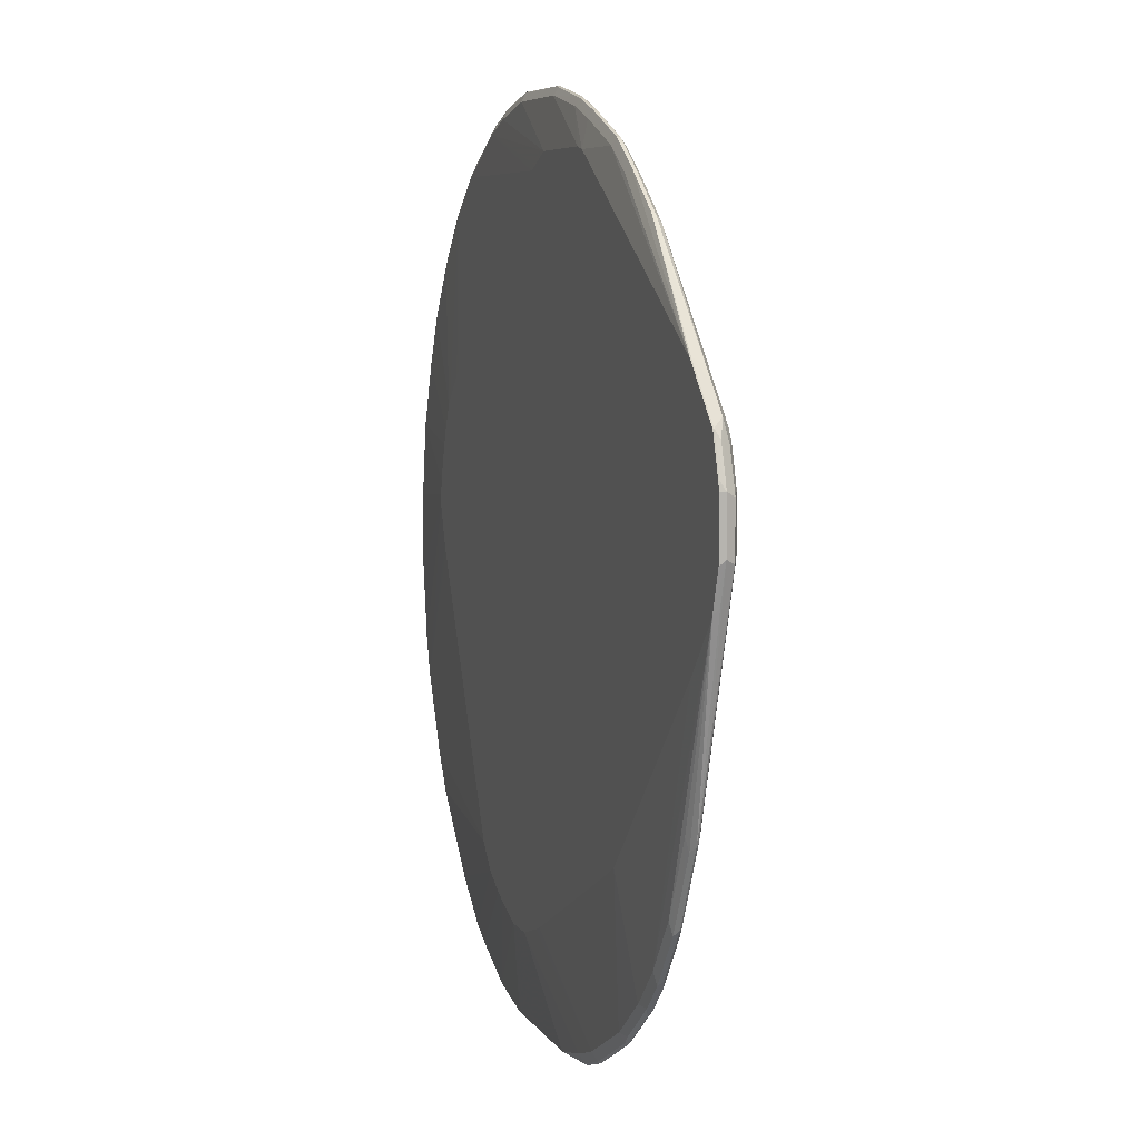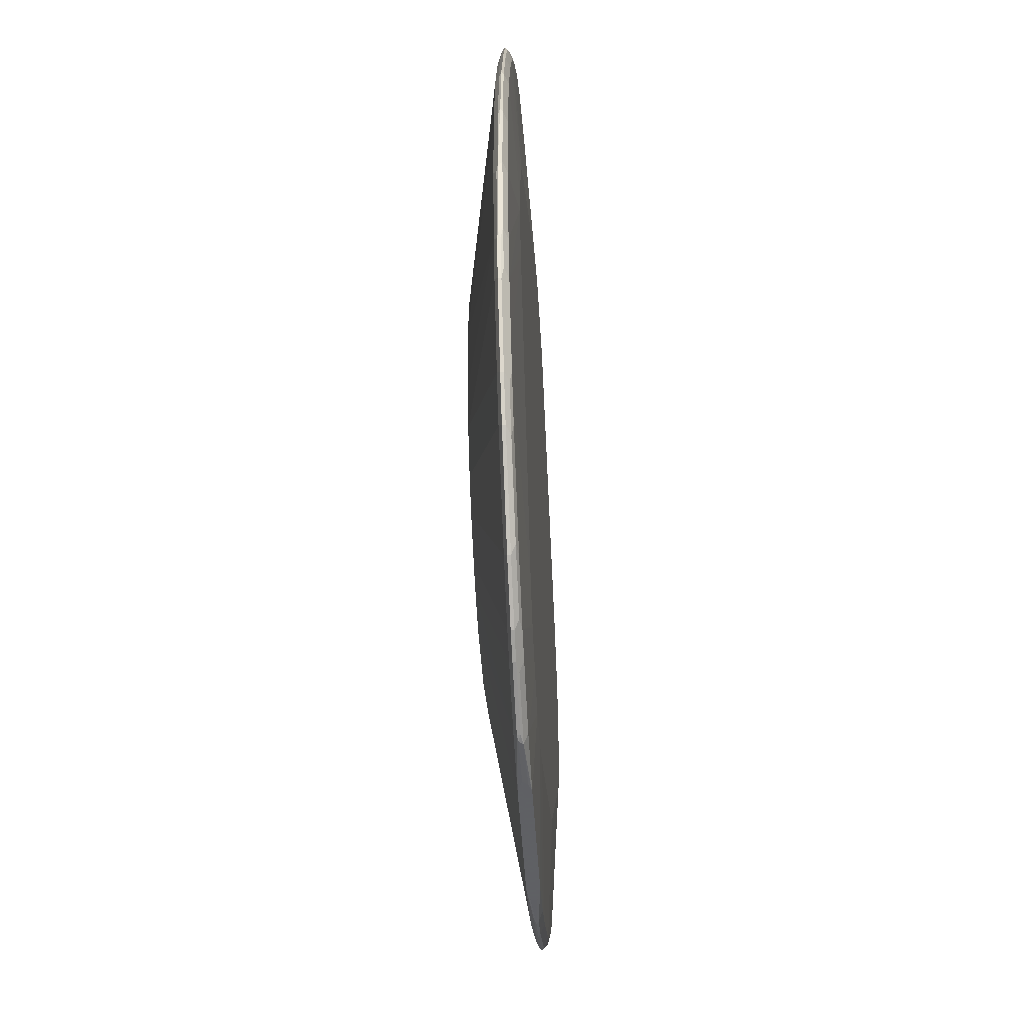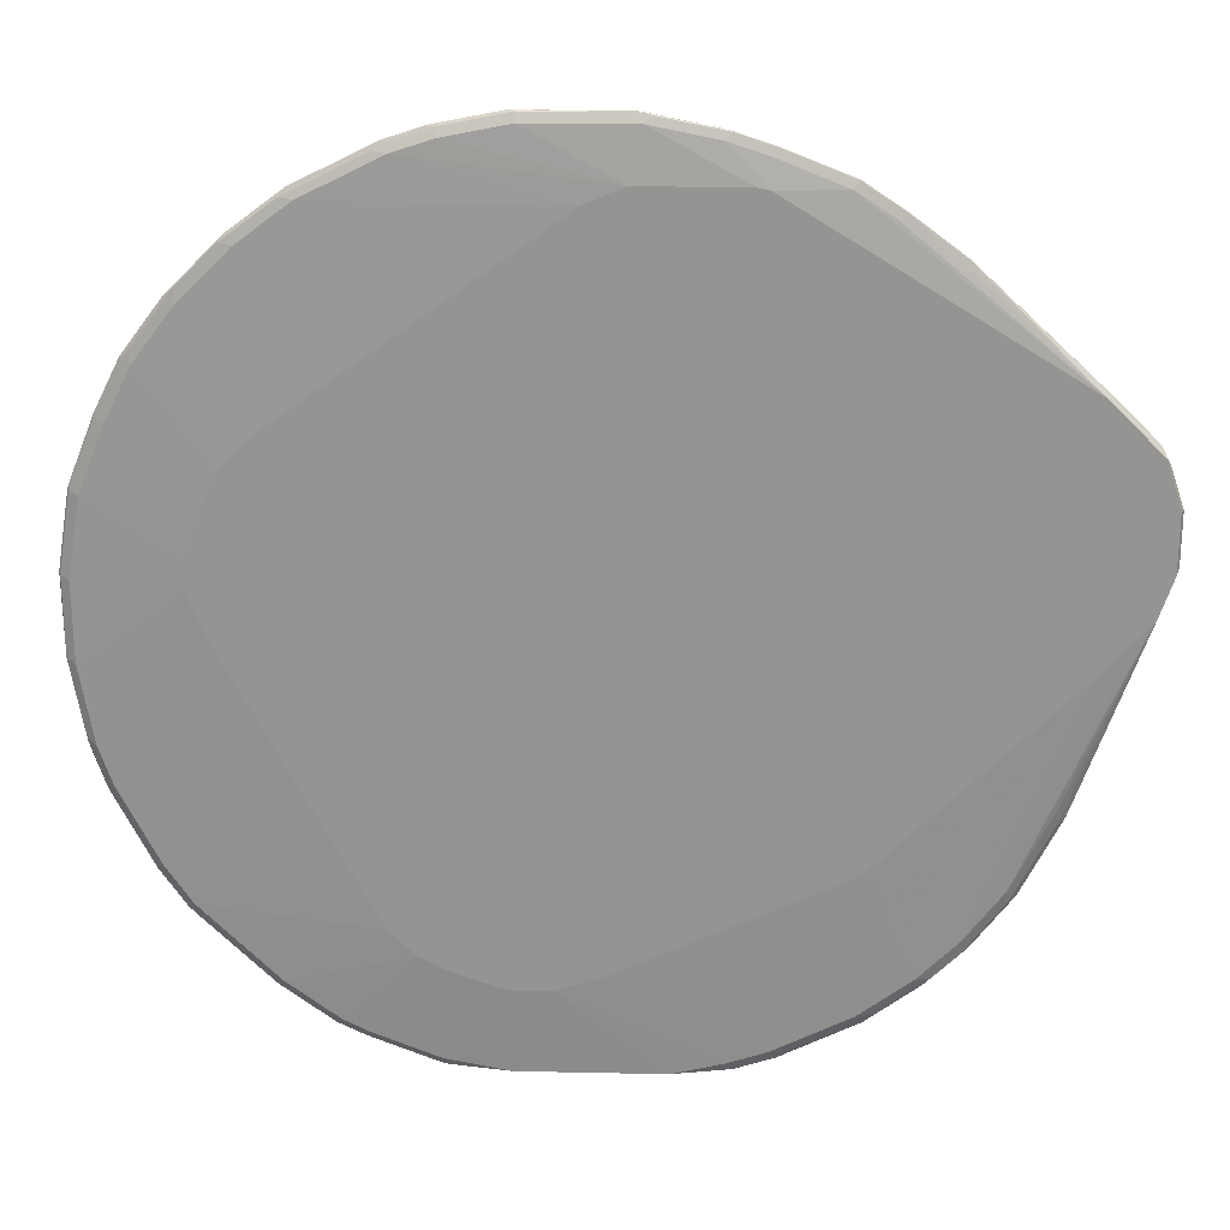
<metadata>
{"format":"obj","ext":"obj","renderer":"f3d","projection":"perspective","resolution":1024,"background":"white","views":[{"elev":6.4,"azim":-107.2,"up":"+Z"},{"elev":-45.3,"azim":93.3,"up":"+Z"},{"elev":22.6,"azim":-177.9,"up":"+Z"}]}
</metadata>
<code>
v 0.1614 -0.2709 -0.4563
v 0.139 -0.2782 -0.4563
v 0.1543 -0.2629 -0.4563
v 0.2384 -0.2716 -0.4504
v 0.2483 -0.2733 -0.4471
v 0.2384 -0.2782 -0.4372
v 0.09924 -0.3379 -0.1192
v -0.08025 -0.2782 -0.4563
v 0.143 -0.2592 -0.4563
v 0.2318 -0.265 -0.4504
v 0.2483 -0.2683 -0.4471
v 0.3477 -0.2733 -0.4074
v 0.3378 -0.2782 -0.3974
v 0.1589 -0.3379 -0.09929
v -0.01984 -0.3379 -0.1192
v -0.1589 -0.2782 -0.4372
v -0.1589 -0.2716 -0.4504
v -0.1689 -0.2683 -0.452
v -0.1022 -0.274 -0.4563
v 0.139 -0.2584 -0.4563
v 0.2384 -0.2584 -0.4372
v 0.3312 -0.265 -0.4106
v 0.3477 -0.2683 -0.4074
v 0.3875 -0.2733 -0.3875
v 0.3776 -0.2782 -0.3776
v 0.1987 -0.3379 -0.07937
v -0.1391 -0.3379 -0.07937
v -0.2186 -0.2782 -0.4173
v -0.2186 -0.2716 -0.4305
v -0.2285 -0.2683 -0.4323
v -0.1656 -0.265 -0.4504
v -0.08025 -0.2584 -0.4563
v -0.1046 -0.2635 -0.4563
v -0.1065 -0.2727 -0.4563
v 0.1426 -0.2502 -0.3214
v 0.3378 -0.2584 -0.3974
v 0.2022 -0.2502 -0.3017
v 0.3543 -0.2617 -0.3942
v 0.371 -0.265 -0.3908
v 0.3875 -0.2683 -0.3875
v 0.467 -0.2733 -0.3279
v 0.4571 -0.2782 -0.318
v 0.2583 -0.3379 -0.03967
v -0.2186 -0.3379 2.878e-05
v -0.4372 -0.2782 -0.2781
v -0.4173 -0.2782 -0.298
v -0.3378 -0.2782 -0.3577
v -0.298 -0.2782 -0.3776
v -0.2384 -0.2733 -0.4198
v -0.3577 -0.2733 -0.3602
v -0.2252 -0.265 -0.4305
v -0.3477 -0.2683 -0.3726
v -0.3046 -0.265 -0.3908
v -0.2186 -0.2584 -0.4173
v -0.1589 -0.2584 -0.4372
v 0.08302 -0.2502 -0.3214
v 0.2266 -0.2502 -0.2916
v 0.2302 -0.2502 -0.2899
v 0.3776 -0.2584 -0.3776
v 0.3941 -0.2617 -0.3742
v 0.467 -0.2683 -0.3279
v 0.4869 -0.2733 -0.3079
v 0.5664 -0.2733 -0.2285
v 0.5763 -0.2782 -0.1987
v 0.2981 -0.3379 2.878e-05
v -0.2583 -0.3379 0.03986
v -0.4769 -0.2782 -0.2384
v -0.4372 -0.2733 -0.3006
v -0.4272 -0.2683 -0.3129
v -0.4396 -0.2633 -0.298
v -0.3602 -0.2633 -0.3577
v -0.3444 -0.265 -0.3709
v -0.298 -0.2584 -0.3776
v -0.002341 -0.2502 -0.2916
v 0.006554 -0.2502 -0.2955
v 0.02334 -0.2502 -0.3017
v -0.3401 -0.2502 -0.1327
v -0.3003 -0.2502 -0.1525
v 0.2664 -0.2502 -0.2718
v 0.4571 -0.2584 -0.318
v 0.27 -0.2502 -0.27
v 0.4736 -0.2617 -0.3146
v 0.4869 -0.2683 -0.3079
v 0.5664 -0.2683 -0.2285
v 0.5862 -0.2733 -0.2086
v 0.6259 -0.2733 -0.149
v 0.616 -0.2782 -0.139
v 0.3378 -0.3379 0.05964
v -0.2781 -0.3379 0.07956
v -0.5962 -0.2782 -0.03967
v -0.5564 -0.2782 -0.1192
v -0.5365 -0.2782 -0.1589
v -0.4769 -0.2733 -0.2608
v -0.4521 -0.2683 -0.2882
v -0.4322 -0.2683 -0.3079
v -0.4596 -0.2633 -0.2781
v -0.4173 -0.2584 -0.298
v -0.3378 -0.2584 -0.3577
v -0.3472 -0.2502 -0.1256
v 0.5763 -0.2584 -0.1987
v 0.5332 -0.2617 -0.255
v 0.4935 -0.2617 -0.2947
v 0.2899 -0.2502 -0.2502
v 0.573 -0.2617 -0.2152
v 0.5862 -0.2683 -0.2086
v 0.6259 -0.2683 -0.149
v 0.6459 -0.2733 -0.1092
v 0.636 -0.2782 -0.09929
v 0.6757 -0.2782 -0.01975
v 0.3576 -0.3379 0.1193
v -0.298 -0.3379 0.1392
v -0.7154 -0.2782 0.3179
v -0.6293 -0.2716 0.01326
v -0.6094 -0.2716 -0.04635
v -0.5896 -0.2716 -0.08605
v -0.5498 -0.2716 -0.1656
v -0.5365 -0.2733 -0.1812
v -0.4919 -0.2683 -0.2483
v -0.5514 -0.2683 -0.1689
v -0.4794 -0.2633 -0.2583
v -0.4769 -0.2584 -0.2384
v -0.4372 -0.2584 -0.2781
v -0.6382 -0.2502 0.1654
v 0.616 -0.2584 -0.139
v 0.6127 -0.2617 -0.1556
v 0.3097 -0.2502 -0.2303
v 0.6492 -0.265 -0.09274
v 0.6459 -0.2683 -0.1092
v 0.6856 -0.2733 -0.02978
v 0.6955 -0.2782 0.03986
v 0.3776 -0.3379 0.2187
v -0.298 -0.3379 0.2981
v -0.7154 -0.2782 0.3974
v -0.7286 -0.2716 0.3113
v -0.7088 -0.2716 0.2517
v -0.6111 -0.2683 -0.04956
v -0.5713 -0.2683 -0.1291
v -0.5391 -0.2633 -0.1788
v -0.5365 -0.2584 -0.1589
v -0.7101 -0.2502 0.2477
v -0.6999 -0.2502 0.2354
v 0.5208 -0.2502 0.1731
v 0.5348 -0.2502 0.2007
v 0.636 -0.2584 -0.09929
v 0.6856 -0.2683 -0.02978
v 0.7054 -0.2733 0.02984
v 0.7154 -0.2782 0.1591
v 0.3576 -0.3379 0.3179
v 0.7154 -0.2782 0.2782
v 0.6955 -0.2782 0.3974
v -0.2583 -0.3379 0.3775
v -0.6954 -0.2782 0.457
v -0.7088 -0.2716 0.4504
v -0.7286 -0.2716 0.3907
v -0.7353 -0.2584 0.3179
v -0.6508 -0.2683 0.06967
v -0.7154 -0.2584 0.2583
v -0.7114 -0.2502 0.2501
v -0.5986 -0.2633 -0.05959
v -0.5788 -0.2633 -0.09929
v -0.5564 -0.2584 -0.1192
v 0.5406 -0.2502 0.2128
v 0.6757 -0.2584 -0.01975
v 0.6889 -0.265 -0.0132
v 0.7054 -0.2683 0.02984
v 0.7087 -0.2716 0.03986
v 0.7253 -0.2733 0.1491
v 0.7286 -0.2716 0.1591
v 0.6558 -0.2782 0.4967
v 0.3378 -0.3379 0.3577
v 0.7286 -0.2716 0.2782
v 0.7087 -0.2716 0.3974
v 0.6979 -0.2733 0.4173
v -0.2384 -0.3379 0.4173
v -0.6756 -0.2782 0.477
v -0.6921 -0.2749 0.4736
v -0.7022 -0.265 0.4835
v -0.7353 -0.2584 0.3974
v -0.7312 -0.2502 0.3097
v -0.5962 -0.2584 -0.03967
v 0.5612 -0.2502 0.268
v 0.6955 -0.2584 0.03986
v 0.7087 -0.265 0.04641
v 0.7286 -0.265 0.1656
v 0.7304 -0.2683 0.2881
v 0.6582 -0.2733 0.5167
v 0.636 -0.2782 0.5366
v 0.3179 -0.3379 0.3974
v 0.7104 -0.2683 0.4073
v 0.6707 -0.2683 0.5068
v -0.1788 -0.3379 0.477
v -0.4372 -0.2782 0.7154
v -0.6724 -0.2749 0.4935
v -0.6625 -0.265 0.5233
v -0.7088 -0.2517 0.4703
v -0.7154 -0.2584 0.457
v -0.7312 -0.2502 0.3974
v -0.7286 -0.2517 0.4107
v -0.728 -0.2502 0.41
v 0.5625 -0.2502 0.2726
v 0.7154 -0.2584 0.1591
v 0.7286 -0.265 0.2847
v 0.6384 -0.2733 0.5564
v 0.6185 -0.2733 0.5962
v 0.616 -0.2782 0.5763
v 0.2781 -0.3379 0.457
v 0.7087 -0.265 0.404
v 0.669 -0.265 0.5034
v 0.6492 -0.265 0.5431
v 0.6309 -0.2683 0.5862
v -0.1589 -0.3379 0.4967
v -0.3577 -0.2782 0.775
v -0.4537 -0.2749 0.7121
v -0.6425 -0.265 0.5431
v -0.6293 -0.2517 0.5498
v -0.7082 -0.2502 0.4697
v 0.5625 -0.2502 0.2901
v 0.7154 -0.2584 0.2782
v 0.5589 -0.2733 0.6756
v 0.5563 -0.2782 0.6558
v 0.1987 -0.3379 0.5167
v 0.4968 -0.2782 0.7154
v 0.4769 -0.2782 0.7353
v 0.6955 -0.2584 0.3974
v 0.6558 -0.2584 0.4967
v 0.636 -0.2584 0.5366
v 0.6292 -0.265 0.5829
v 0.616 -0.2633 0.5986
v 0.5713 -0.2683 0.6657
v -0.07938 -0.3379 0.5366
v -0.298 -0.2782 0.8147
v -0.3742 -0.2749 0.7717
v -0.4471 -0.2683 0.7253
v -0.4471 -0.2633 0.7253
v -0.6286 -0.2502 0.5491
v -0.6485 -0.2502 0.5293
v 0.5599 -0.2502 0.3144
v 0.5664 -0.2683 0.6706
v 0.5515 -0.2683 0.6856
v 0.5192 -0.2733 0.7154
v 0.2781 -0.2782 0.8546
v 0.139 -0.3379 0.5366
v 0.3974 -0.2782 0.7949
v 0.4992 -0.2733 0.7353
v 0.5401 -0.2502 0.374
v 0.534 -0.2502 0.3907
v 0.5301 -0.2502 0.3997
v 0.616 -0.2584 0.5763
v 0.5103 -0.2502 0.4394
v 0.5563 -0.2633 0.6781
v -0.1391 -0.2782 0.8743
v -0.1986 -0.2782 0.8546
v 0.01975 -0.3379 0.5564
v -0.03964 -0.2782 0.8943
v -0.2914 -0.2716 0.828
v -0.3079 -0.2683 0.8248
v -0.3145 -0.2749 0.8114
v -0.3676 -0.2683 0.7849
v -0.3676 -0.2633 0.7849
v -0.3577 -0.2584 0.775
v -0.298 -0.2584 0.8147
v -0.1977 -0.2502 0.8138
v 0.5365 -0.2633 0.698
v 0.5266 -0.2683 0.7105
v 0.4869 -0.2683 0.7502
v 0.2847 -0.2716 0.8678
v 0.2186 -0.2782 0.8743
v 0.0595 -0.3379 0.5564
v 0.4198 -0.2733 0.7949
v 0.404 -0.2716 0.8082
v 0.5563 -0.2584 0.6558
v 0.5031 -0.2502 0.4466
v -0.1325 -0.2716 0.8876
v -0.192 -0.2716 0.8678
v -0.03304 -0.2716 0.9075
v 0.1192 -0.2782 0.8943
v -0.3079 -0.2633 0.8248
v -0.2087 -0.2683 0.8645
v -0.1986 -0.2584 0.8546
v -0.1391 -0.2584 0.8743
v -0.1788 -0.2502 0.8183
v 0.4968 -0.2584 0.7154
v 0.4968 -0.2633 0.7377
v 0.4074 -0.2683 0.8098
v 0.288 -0.2683 0.8694
v 0.2285 -0.2683 0.8893
v 0.2252 -0.2716 0.8876
v 0.4602 -0.2502 0.4879
v 0.4769 -0.2584 0.7353
v -0.1391 -0.265 0.8876
v -0.149 -0.2683 0.8844
v -0.03964 -0.265 0.9075
v 0.1258 -0.2716 0.9075
v 0.1291 -0.2683 0.9091
v -0.2087 -0.2633 0.8645
v -0.149 -0.2633 0.8844
v -0.03964 -0.2584 0.8943
v -0.01984 -0.2502 0.8183
v 0.4173 -0.2633 0.7974
v 0.3378 -0.2633 0.8372
v 0.2981 -0.2633 0.857
v 0.2781 -0.265 0.8678
v 0.2186 -0.265 0.8876
v 0.1192 -0.265 0.9075
v 0.448 -0.2502 0.4973
v 0.3974 -0.2584 0.7949
v -0.04954 -0.2633 0.9042
v 0.1192 -0.2584 0.8943
v 0.02305 -0.2502 0.8003
v 0.2186 -0.2584 0.8743
v 0.2781 -0.2584 0.8546
v 0.03884 -0.2502 0.7932
f 1 2 8
f 184 218 202
f 184 202 185
f 185 202 207
f 185 207 189
f 186 190 203
f 186 203 187
f 187 203 204
f 187 204 205
f 188 205 206
f 189 207 208
f 189 208 190
f 190 208 209
f 190 209 210
f 190 210 203
f 191 211 192
f 184 201 218
f 192 212 232
f 182 200 201
f 182 201 184
f 173 189 190
f 173 190 186
f 174 191 175
f 175 192 193
f 175 191 192
f 176 193 177
f 177 194 195
f 177 195 196
f 177 196 178
f 177 193 194
f 178 196 195
f 178 195 198
f 178 198 199
f 178 199 197
f 181 200 182
f 182 184 183
f 192 232 213
f 192 213 193
f 192 211 212
f 207 224 208
f 208 225 226
f 208 226 209
f 208 224 225
f 209 226 227
f 209 227 210
f 210 227 228
f 210 228 250
f 210 250 229
f 210 229 219
f 211 230 231
f 211 231 212
f 212 231 257
f 212 257 232
f 213 233 214
f 206 243 221
f 206 223 243
f 206 222 223
f 206 220 222
f 193 213 194
f 194 214 215
f 194 215 195
f 194 213 214
f 195 216 198
f 195 215 216
f 198 216 199
f 172 189 173
f 200 217 218
f 202 218 224
f 202 224 207
f 203 210 204
f 204 210 219
f 204 219 205
f 205 219 220
f 205 220 206
f 200 218 201
f 171 189 172
f 171 185 189
f 170 205 188
f 136 158 159
f 136 159 160
f 136 160 138
f 136 138 137
f 138 160 180
f 138 180 161
f 138 161 139
f 139 158 140
f 143 162 163
f 143 163 144
f 144 163 145
f 145 163 164
f 145 164 183
f 145 183 165
f 146 165 166
f 136 157 158
f 136 155 157
f 136 156 155
f 134 156 135
f 127 145 128
f 129 145 165
f 129 165 146
f 130 146 167
f 130 167 147
f 130 147 131
f 131 147 149
f 146 166 168
f 131 149 150
f 132 151 152
f 132 152 133
f 133 152 153
f 133 153 154
f 134 154 178
f 134 178 155
f 134 155 156
f 131 150 148
f 213 232 258
f 146 168 167
f 147 168 171
f 155 158 157
f 158 161 180
f 158 180 159
f 159 180 160
f 162 181 163
f 163 182 183
f 163 183 164
f 163 181 182
f 165 183 166
f 166 183 184
f 166 184 168
f 168 184 185
f 168 185 171
f 169 186 187
f 170 187 205
f 155 179 158
f 155 197 179
f 155 178 197
f 153 178 154
f 147 171 149
f 148 150 169
f 148 169 187
f 148 187 170
f 149 171 172
f 149 172 150
f 150 172 173
f 147 167 168
f 150 173 186
f 151 174 152
f 152 175 193
f 152 193 176
f 152 176 177
f 152 177 153
f 152 174 175
f 153 177 178
f 150 186 169
f 213 258 233
f 214 234 215
f 214 233 234
f 272 289 282
f 273 290 291
f 273 291 274
f 273 275 292
f 273 292 290
f 274 291 278
f 275 293 294
f 275 294 292
f 277 295 279
f 278 291 296
f 278 296 295
f 279 295 296
f 279 296 280
f 280 296 297
f 280 297 281
f 272 288 289
f 271 272 282
f 269 284 270
f 267 276 268
f 261 277 279
f 261 279 262
f 262 279 280
f 262 280 281
f 263 271 282
f 263 282 283
f 263 283 265
f 281 297 308
f 263 265 264
f 265 299 284
f 266 285 286
f 266 286 287
f 266 270 284
f 266 284 285
f 267 287 293
f 267 293 276
f 265 283 299
f 260 277 261
f 281 308 298
f 283 289 306
f 296 307 297
f 298 308 310
f 298 310 311
f 298 311 309
f 299 306 300
f 300 311 301
f 300 306 311
f 301 311 302
f 302 311 310
f 302 310 303
f 303 310 308
f 303 308 304
f 305 312 306
f 306 312 311
f 309 311 312
f 292 307 296
f 292 297 307
f 292 308 297
f 292 304 308
f 283 306 299
f 284 299 300
f 284 300 285
f 285 300 301
f 285 301 302
f 285 302 286
f 286 302 303
f 282 289 283
f 286 303 304
f 286 294 293
f 286 293 287
f 288 305 289
f 289 305 306
f 290 292 296
f 290 296 291
f 292 294 304
f 286 304 294
f 127 144 145
f 259 277 260
f 256 278 295
f 225 247 226
f 226 248 227
f 226 247 249
f 226 249 248
f 227 248 228
f 228 248 271
f 228 271 250
f 229 250 238
f 230 251 252
f 230 252 231
f 230 253 254
f 230 254 251
f 231 255 256
f 231 256 257
f 231 252 274
f 225 246 247
f 224 246 225
f 224 245 246
f 224 237 245
f 215 235 236
f 215 236 216
f 215 234 235
f 217 237 218
f 218 237 224
f 219 229 238
f 219 238 239
f 231 274 255
f 219 239 240
f 220 240 222
f 221 241 242
f 221 243 241
f 222 240 244
f 222 244 223
f 223 244 269
f 223 269 243
f 219 240 220
f 256 295 277
f 232 257 256
f 233 258 259
f 248 249 271
f 249 272 271
f 250 271 263
f 251 273 274
f 251 274 252
f 251 254 275
f 251 275 273
f 253 268 276
f 253 276 254
f 254 276 293
f 254 293 275
f 255 274 256
f 256 277 259
f 256 259 258
f 256 274 278
f 244 284 269
f 244 265 284
f 243 269 270
f 242 267 268
f 233 259 234
f 234 259 235
f 235 259 260
f 235 260 261
f 235 261 262
f 238 250 263
f 238 263 239
f 232 256 258
f 239 263 264
f 240 264 265
f 240 265 244
f 241 266 287
f 241 287 267
f 241 267 242
f 241 243 270
f 241 270 266
f 239 264 240
f 124 126 142
f 139 161 158
f 124 143 144
f 27 48 28
f 28 49 29
f 28 48 50
f 28 50 49
f 29 49 30
f 30 51 31
f 30 49 50
f 30 50 52
f 30 52 53
f 30 53 51
f 31 51 54
f 31 54 55
f 31 55 32
f 32 55 56
f 35 56 76
f 27 47 48
f 27 46 47
f 27 45 46
f 27 67 45
f 20 32 56
f 20 56 35
f 21 35 37
f 21 37 36
f 22 36 38
f 22 38 23
f 23 38 59
f 35 76 75
f 23 59 39
f 24 40 61
f 24 61 41
f 24 41 42
f 24 42 25
f 25 42 43
f 25 43 26
f 27 44 67
f 23 39 40
f 20 35 21
f 35 75 74
f 35 78 77
f 35 249 247
f 35 247 246
f 35 246 245
f 35 245 237
f 35 237 217
f 35 217 200
f 35 200 181
f 35 181 162
f 35 162 143
f 35 143 142
f 35 142 126
f 35 126 103
f 35 103 81
f 35 81 79
f 35 79 58
f 35 272 249
f 35 288 272
f 35 305 288
f 35 312 305
f 35 77 99
f 35 99 123
f 35 123 141
f 35 141 140
f 35 140 158
f 35 158 179
f 35 179 197
f 35 74 78
f 35 197 199
f 35 216 236
f 35 236 235
f 35 235 262
f 35 262 281
f 35 281 298
f 35 298 309
f 35 309 312
f 124 144 125
f 35 58 57
f 18 34 19
f 18 32 33
f 5 12 6
f 6 12 13
f 6 13 14
f 6 14 7
f 7 14 26
f 7 26 43
f 7 43 65
f 7 65 88
f 7 88 110
f 7 110 131
f 7 131 148
f 7 148 170
f 7 170 188
f 7 188 206
f 7 206 221
f 5 23 12
f 5 11 23
f 4 11 5
f 4 10 11
f 1 8 19
f 1 19 34
f 1 34 33
f 1 33 32
f 1 32 20
f 1 20 9
f 1 9 3
f 7 221 242
f 1 3 4
f 2 4 5
f 2 5 6
f 2 6 7
f 2 7 15
f 2 15 8
f 3 9 10
f 3 10 4
f 1 4 2
f 18 33 34
f 7 242 268
f 7 253 230
f 10 20 21
f 12 23 40
f 12 40 24
f 12 24 25
f 12 25 13
f 13 25 14
f 14 25 26
f 15 27 28
f 15 28 16
f 16 28 29
f 16 29 17
f 17 29 30
f 17 30 18
f 18 30 31
f 18 31 32
f 10 23 11
f 10 22 23
f 10 36 22
f 10 21 36
f 7 230 211
f 7 211 191
f 7 191 174
f 7 174 151
f 7 151 132
f 7 132 111
f 7 111 89
f 7 268 253
f 7 89 66
f 7 44 27
f 7 27 15
f 8 15 16
f 8 16 17
f 8 17 18
f 8 18 19
f 9 20 10
f 7 66 44
f 35 57 37
f 35 199 216
f 36 57 58
f 90 115 116
f 90 116 91
f 90 111 112
f 91 116 92
f 92 116 117
f 93 117 119
f 93 119 118
f 36 37 57
f 94 120 96
f 96 120 121
f 96 121 122
f 97 122 99
f 99 122 121
f 99 121 123
f 100 124 125
f 90 114 115
f 100 125 104
f 90 113 114
f 89 111 90
f 80 103 100
f 83 102 101
f 83 101 84
f 84 101 104
f 84 104 105
f 85 105 106
f 85 106 86
f 86 106 128
f 86 128 107
f 86 107 108
f 86 108 87
f 87 108 88
f 88 108 109
f 88 109 130
f 88 130 110
f 90 112 113
f 100 104 101
f 100 103 126
f 100 126 124
f 113 136 114
f 114 136 115
f 115 136 137
f 115 137 116
f 116 119 117
f 116 137 119
f 118 119 138
f 118 138 120
f 119 137 138
f 120 138 121
f 121 138 139
f 121 139 140
f 121 140 141
f 121 141 123
f 124 142 143
f 113 156 136
f 113 135 156
f 112 135 113
f 112 134 135
f 104 125 106
f 104 106 105
f 106 125 144
f 106 144 127
f 106 127 128
f 107 128 145
f 107 145 129
f 80 81 103
f 107 129 108
f 109 129 146
f 109 146 130
f 110 130 131
f 111 132 133
f 111 133 112
f 112 133 154
f 112 154 134
f 108 129 109
f 80 102 82
f 94 118 120
f 80 100 101
f 51 53 73
f 51 73 54
f 52 68 69
f 52 69 70
f 52 70 71
f 52 71 72
f 52 72 53
f 53 72 98
f 53 98 73
f 54 74 75
f 54 75 76
f 54 76 55
f 54 73 77
f 54 77 78
f 54 78 74
f 50 68 52
f 47 50 48
f 46 50 47
f 46 68 50
f 36 58 59
f 36 59 38
f 39 59 60
f 39 60 40
f 40 60 82
f 40 82 61
f 41 61 83
f 55 76 56
f 41 83 62
f 42 62 63
f 42 63 64
f 42 64 65
f 42 65 43
f 44 66 67
f 45 67 68
f 45 68 46
f 80 101 102
f 58 79 59
f 41 62 42
f 59 82 60
f 67 93 68
f 68 93 118
f 68 118 94
f 68 94 95
f 68 95 69
f 69 95 70
f 70 95 94
f 67 117 93
f 70 94 96
f 70 122 97
f 70 97 98
f 71 98 72
f 73 98 77
f 77 98 97
f 77 97 99
f 59 80 82
f 70 96 122
f 67 92 117
f 70 98 71
f 66 91 92
f 59 79 81
f 66 92 67
f 59 81 80
f 61 82 102
f 62 83 84
f 62 84 63
f 63 84 105
f 63 105 85
f 61 102 83
f 63 85 64
f 64 85 86
f 66 90 91
f 64 86 87
f 64 87 88
f 64 88 65
f 66 89 90

</code>
